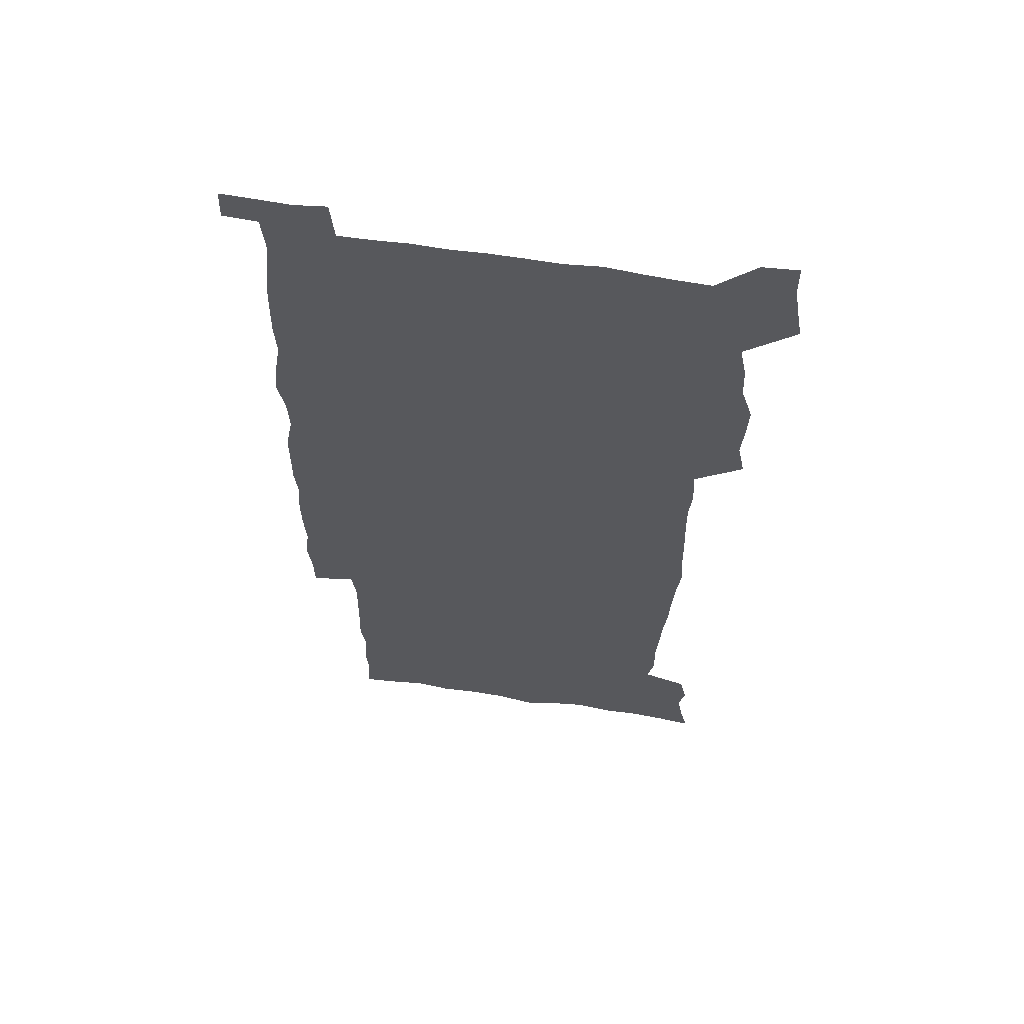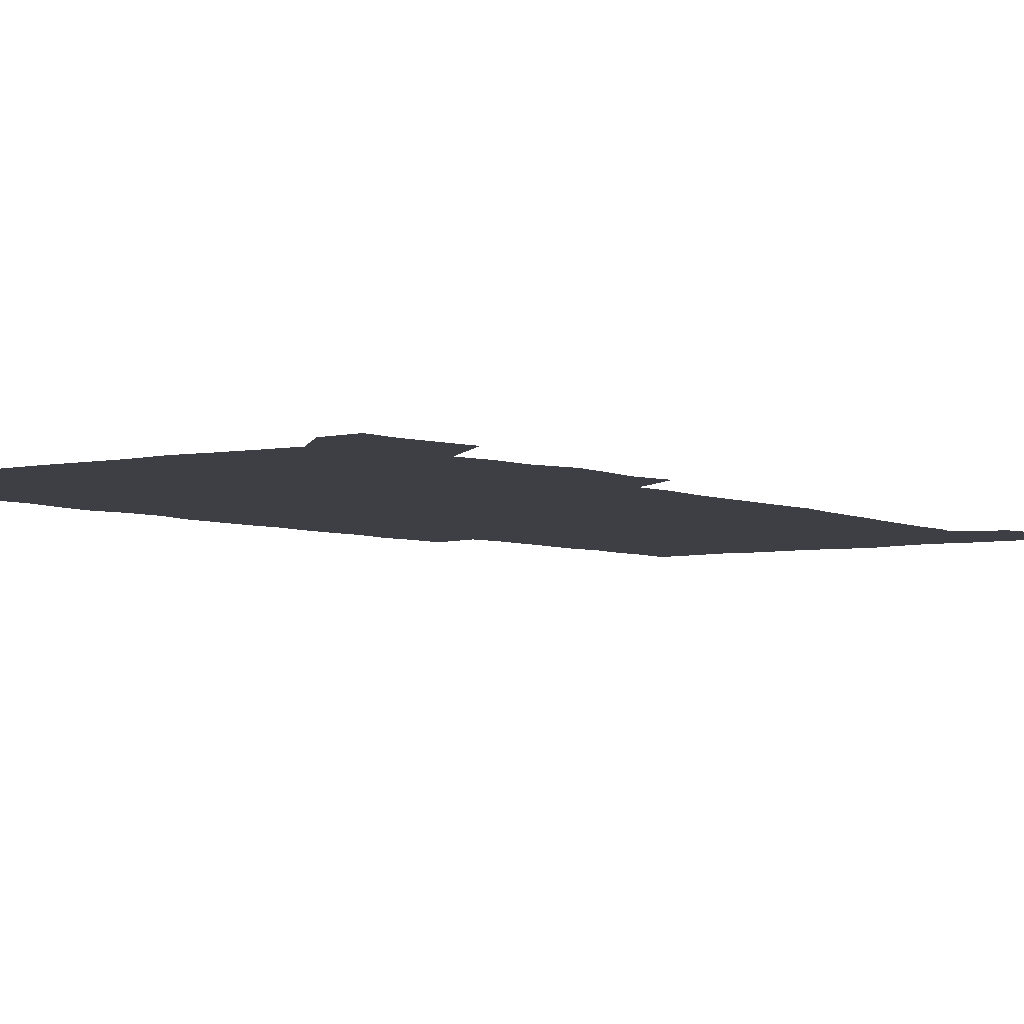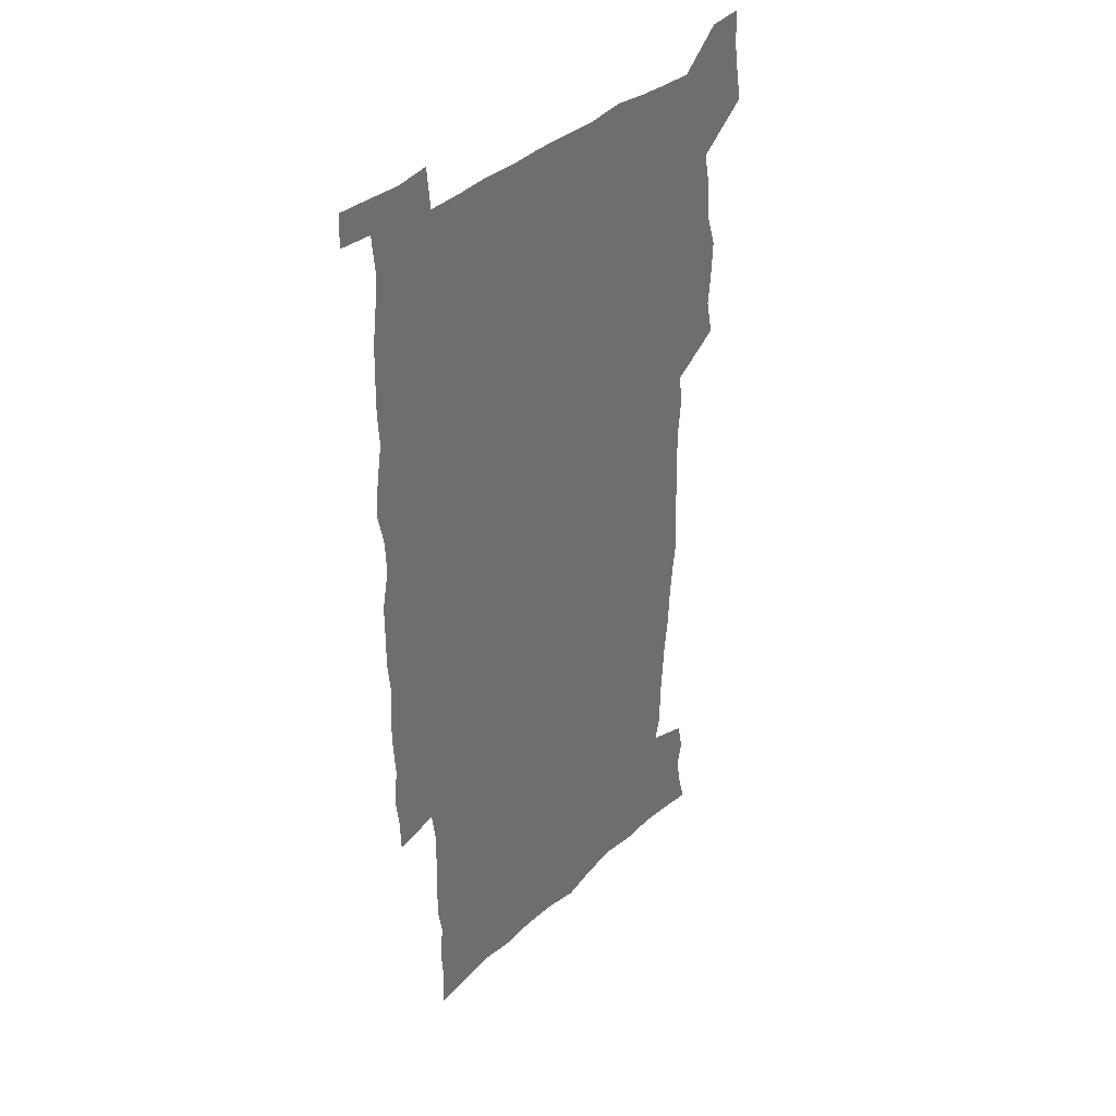
<metadata>
{"format":"obj","ext":"obj","renderer":"f3d","projection":"perspective","resolution":1024,"background":"white","views":[{"elev":60.7,"azim":-171.0,"up":"+Y"},{"elev":-4.5,"azim":-144.6,"up":"+Z"},{"elev":38.2,"azim":131.1,"up":"+Y"}]}
</metadata>
<code>
v 443.7 558.7 0
v 446.2 572.5 0
v 448.5 586.2 0
v 448.6 600.3 0
v 459.8 160.8 0
v 463.4 174.8 0
v 465.6 188.1 0
v 463.1 199.2 0
v 466 213 0
v 455.7 448.9 0
v 458.9 464.6 0
v 457.6 479.7 0
v 456.9 494.7 0
v 461.9 510.5 0
v 462.5 525.6 0
v 465.5 540.6 0
v 464.2 555.9 0
v 465 570.2 0
v 465 584.5 0
v 464 599.2 0
v 475 162.8 0
v 479.6 177.9 0
v 483.5 192.4 0
v 481 203.6 0
v 485.1 219.4 0
v 482.4 231.5 0
v 482.7 247 0
v 481.6 262 0
v 480.6 277.4 0
v 478.9 292.4 0
v 478.1 307.9 0
v 476.8 323.2 0
v 475 338.1 0
v 476 354.4 0
v 476.3 370.4 0
v 476.8 386.6 0
v 477 402.5 0
v 475.6 418.2 0
v 476.7 434.2 0
v 475.4 449.6 0
v 477.7 465.1 0
v 475.7 480.2 0
v 479 495.4 0
v 480.1 510.2 0
v 479.3 525 0
v 482.6 539.5 0
v 481.2 554.6 0
v 480.6 569.3 0
v 480.8 583.3 0
v 490.1 164.2 0
v 494.3 179.6 0
v 495.3 192.8 0
v 497.2 207.3 0
v 500 223.5 0
v 497.6 236.2 0
v 499.9 253 0
v 499 267.5 0
v 499.2 283.1 0
v 498.6 298 0
v 496.9 312.6 0
v 495.9 327.6 0
v 495.5 343 0
v 494.8 358.1 0
v 495.9 374.2 0
v 496 389.5 0
v 495.2 404.6 0
v 495.4 419.9 0
v 495.1 435.2 0
v 494.3 450.3 0
v 495.6 465.6 0
v 496.4 480.6 0
v 496.1 495.3 0
v 497.7 510 0
v 497.6 524.5 0
v 498.2 538.9 0
v 499 552.8 0
v 496.7 568.5 0
v 495.1 583.9 0
v 503.9 163.2 0
v 508.2 179.6 0
v 509.3 193.7 0
v 515.7 214 0
v 516 228 0
v 515.7 242.1 0
v 514.9 256 0
v 514.8 271 0
v 515.5 286.9 0
v 513.5 300.5 0
v 512.7 315.2 0
v 512.7 330.8 0
v 510.9 345 0
v 511.4 360.4 0
v 513.4 376.9 0
v 512.8 391.3 0
v 512.2 406 0
v 511.5 420.9 0
v 512.3 436.1 0
v 512.7 451.2 0
v 512.7 466 0
v 513.3 480.7 0
v 513 495.3 0
v 512.9 509.8 0
v 513.3 524.2 0
v 513.4 538.6 0
v 513.5 552.8 0
v 512.3 567.8 0
v 509.6 584.9 0
v 521.3 165.4 0
v 523.6 180.9 0
v 527.3 199.3 0
v 529.7 216.1 0
v 529.5 229.2 0
v 531.5 245.8 0
v 529.7 258.5 0
v 529.8 273.5 0
v 529.5 288.3 0
v 528.8 302.8 0
v 527.4 316.9 0
v 528.6 333.5 0
v 528.5 348.2 0
v 527.3 362.4 0
v 527.5 377.4 0
v 528.1 392.5 0
v 527.8 406.9 0
v 528 421.7 0
v 526.7 436.4 0
v 528 451.7 0
v 528.3 466.3 0
v 528.4 480.8 0
v 528.7 495.2 0
v 528.5 509.7 0
v 528.4 524 0
v 529.3 538 0
v 528.3 552.9 0
v 526.9 568.5 0
v 524.1 586.6 0
v 535.7 162.8 0
v 539.8 183.7 0
v 541.5 199.9 0
v 542.7 215.3 0
v 544.1 232 0
v 544.4 246.4 0
v 543.8 259.8 0
v 544.1 274.5 0
v 544.1 289.9 0
v 543.4 304.5 0
v 542.8 319.1 0
v 542.8 334.1 0
v 542.8 349.2 0
v 542.5 363.7 0
v 542.4 378.3 0
v 542.2 392.7 0
v 541.5 406.7 0
v 543.3 422.9 0
v 542.5 437.2 0
v 543 452.1 0
v 543 466.5 0
v 542.1 481 0
v 543.4 495.5 0
v 543.2 509.8 0
v 544 523.9 0
v 543.2 538.9 0
v 542.8 553.3 0
v 541.9 568.5 0
v 540.4 584.9 0
v 550.6 158.3 0
v 554.1 181.6 0
v 555.4 198.5 0
v 556.6 215.8 0
v 557.6 232.2 0
v 557.6 246.5 0
v 558.2 261.4 0
v 557.7 274.4 0
v 558.1 291.9 0
v 557.4 305.4 0
v 557.1 319.9 0
v 556.9 334.7 0
v 556.8 349.5 0
v 556.7 364.3 0
v 556.7 378.9 0
v 556.8 393.3 0
v 557.1 408.4 0
v 557.4 423 0
v 557.3 437.5 0
v 557.7 452.3 0
v 557.9 466.7 0
v 557.5 481.2 0
v 558.1 495.5 0
v 557.8 509.8 0
v 557.9 524 0
v 557.8 538.6 0
v 557.4 553.4 0
v 556.9 568.3 0
v 555.4 585.4 0
v 567.5 161.7 0
v 569.3 183 0
v 570.3 200.5 0
v 570.8 217.9 0
v 571.1 231.9 0
v 571.3 248 0
v 571.4 261.4 0
v 571.2 274.7 0
v 571.4 292.1 0
v 571.6 306.2 0
v 571.3 320.5 0
v 571.2 335.7 0
v 571 350.2 0
v 570.8 364.9 0
v 570.5 378.5 0
v 571.6 394.6 0
v 571.6 408.8 0
v 571.7 423 0
v 571.7 437.6 0
v 571.8 452 0
v 572.1 467 0
v 572.1 481.3 0
v 572.2 495.6 0
v 572.2 509.9 0
v 572 524.4 0
v 572.3 538.3 0
v 571.8 554.2 0
v 571.6 568.8 0
v 570.6 585.6 0
v 583.5 162.3 0
v 583.8 182.8 0
v 584.7 198.2 0
v 584.7 215.9 0
v 584.8 232.1 0
v 585.2 246.3 0
v 584.9 261.2 0
v 585 274.8 0
v 585.9 289.7 0
v 585.5 306.3 0
v 585.3 320.5 0
v 585.2 335.7 0
v 585.2 350.5 0
v 584.9 365.5 0
v 585.3 380.3 0
v 585.4 394.6 0
v 585.5 409.3 0
v 586 423.2 0
v 586.1 437.7 0
v 586.1 452.1 0
v 586.2 466.7 0
v 586.5 481.2 0
v 586.5 495.7 0
v 586.5 510 0
v 586.5 524.3 0
v 586.6 539.1 0
v 586.8 553.4 0
v 586.6 568.7 0
v 586.1 584.9 0
v 599.2 160.9 0
v 598.7 179.8 0
v 599.3 197.1 0
v 598.5 216.3 0
v 599 230.6 0
v 599.1 245.4 0
v 599.1 260.3 0
v 598.9 276.3 0
v 600 289.2 0
v 599.3 306.1 0
v 599.4 320.5 0
v 599.5 334.6 0
v 599.2 351 0
v 599.1 365.7 0
v 599.3 380.1 0
v 599.6 394.4 0
v 600.1 408.8 0
v 600.1 423.3 0
v 600.2 437.6 0
v 600.4 451.9 0
v 600.8 466.1 0
v 600.9 481.2 0
v 600.9 495.7 0
v 600.8 510.1 0
v 601 524.7 0
v 601 539 0
v 601.4 553.9 0
v 601.4 568.7 0
v 601.2 585.5 0
v 614.2 163.2 0
v 612.6 183.4 0
v 614.1 196.1 0
v 613.1 213.7 0
v 613.2 228.9 0
v 613.7 243.5 0
v 613.9 258.5 0
v 613.5 274.4 0
v 613.8 289 0
v 613 306 0
v 613.7 319.9 0
v 613.4 335.1 0
v 613.8 349.6 0
v 613.5 364.7 0
v 613.8 379.1 0
v 614.1 393.7 0
v 614.3 408.3 0
v 614.8 422.7 0
v 614.7 437.3 0
v 615.3 451.9 0
v 614.8 467.8 0
v 615.8 481.7 0
v 615.4 496 0
v 615.5 510.4 0
v 615.6 524.9 0
v 614.8 538.6 0
v 616 554.4 0
v 615.9 568.4 0
v 616.2 584.7 0
v 629.9 160.4 0
v 627.9 179.5 0
v 628.8 193.9 0
v 627.9 211 0
v 627.7 226.8 0
v 628.5 241.4 0
v 628.5 257 0
v 628.1 273 0
v 628.4 288.3 0
v 627.2 304.4 0
v 628.6 318.3 0
v 628.6 333.3 0
v 628.4 348.5 0
v 628.8 363.1 0
v 628.4 378.1 0
v 629.2 392.5 0
v 629.9 407.1 0
v 630.6 421.8 0
v 630.2 436.9 0
v 630.1 451.9 0
v 629 467 0
v 631 481.5 0
v 630.8 496 0
v 631.9 510.9 0
v 631.1 525.4 0
v 630.4 539.9 0
v 630.8 554.7 0
v 630.6 569.1 0
v 631.1 584.5 0
v 632.8 602.6 0
v 644.8 158.7 0
v 643.4 175.9 0
v 644.5 190.2 0
v 643.1 207.8 0
v 645.3 221.6 0
v 644.8 237.5 0
v 644.5 253.5 0
v 644.3 269.7 0
v 646.3 284.3 0
v 644.7 300.8 0
v 644.9 315.8 0
v 643.8 331.5 0
v 645.2 345.8 0
v 644.6 361.1 0
v 645.9 375.6 0
v 646.4 390.5 0
v 647.5 405.2 0
v 646.6 420.7 0
v 647 435.8 0
v 646.4 451.3 0
v 646.5 466.5 0
v 645.2 481.5 0
v 646 495.9 0
v 647.8 511.2 0
v 646.5 526 0
v 645.1 540.3 0
v 646.7 555.4 0
v 645.1 569.7 0
v 645.7 584.7 0
v 647.2 600.8 0
v 665.6 279.6 0
v 665.9 294.9 0
v 667.7 309.5 0
v 665.9 325.9 0
v 667 340.8 0
v 667.3 356.2 0
v 665.9 372.1 0
v 667.4 387 0
v 667.3 402.3 0
v 667.3 417.7 0
v 664 434.8 0
v 664.7 449.9 0
v 667.8 464.9 0
v 666.2 480.6 0
v 663.6 496.2 0
v 664.5 511.5 0
v 664.2 526.6 0
v 663.8 541.7 0
v 661.9 556.5 0
v 660.6 570.9 0
v 662.1 587.1 0
v 662.2 601.5 0
v 677.3 588.1 0
v 676.8 602.1 0
f 16 17 1
f 1 17 2
f 17 18 2
f 2 18 3
f 18 19 3
f 3 19 4
f 19 20 4
f 5 21 6
f 21 22 6
f 6 22 7
f 22 23 7
f 7 23 8
f 23 24 8
f 8 24 9
f 24 25 9
f 39 40 10
f 10 40 11
f 40 41 11
f 11 41 12
f 41 42 12
f 12 42 13
f 42 43 13
f 13 43 14
f 43 44 14
f 14 44 15
f 44 45 15
f 15 45 16
f 45 46 16
f 16 46 17
f 46 47 17
f 17 47 18
f 47 48 18
f 18 48 19
f 48 49 19
f 19 49 20
f 21 50 22
f 50 51 22
f 22 51 23
f 51 52 23
f 23 52 24
f 52 53 24
f 24 53 25
f 53 54 25
f 25 54 26
f 54 55 26
f 26 55 27
f 55 56 27
f 27 56 28
f 56 57 28
f 28 57 29
f 57 58 29
f 29 58 30
f 58 59 30
f 30 59 31
f 59 60 31
f 31 60 32
f 60 61 32
f 32 61 33
f 61 62 33
f 33 62 34
f 62 63 34
f 34 63 35
f 63 64 35
f 35 64 36
f 64 65 36
f 36 65 37
f 65 66 37
f 37 66 38
f 66 67 38
f 38 67 39
f 67 68 39
f 39 68 40
f 68 69 40
f 40 69 41
f 69 70 41
f 41 70 42
f 70 71 42
f 42 71 43
f 71 72 43
f 43 72 44
f 72 73 44
f 44 73 45
f 73 74 45
f 45 74 46
f 74 75 46
f 46 75 47
f 75 76 47
f 47 76 48
f 76 77 48
f 48 77 49
f 77 78 49
f 50 79 51
f 79 80 51
f 51 80 52
f 80 81 52
f 52 81 53
f 81 82 53
f 53 82 54
f 82 83 54
f 54 83 55
f 83 84 55
f 55 84 56
f 84 85 56
f 56 85 57
f 85 86 57
f 57 86 58
f 86 87 58
f 58 87 59
f 87 88 59
f 59 88 60
f 88 89 60
f 60 89 61
f 89 90 61
f 61 90 62
f 90 91 62
f 62 91 63
f 91 92 63
f 63 92 64
f 92 93 64
f 64 93 65
f 93 94 65
f 65 94 66
f 94 95 66
f 66 95 67
f 95 96 67
f 67 96 68
f 96 97 68
f 68 97 69
f 97 98 69
f 69 98 70
f 98 99 70
f 70 99 71
f 99 100 71
f 71 100 72
f 100 101 72
f 72 101 73
f 101 102 73
f 73 102 74
f 102 103 74
f 74 103 75
f 103 104 75
f 75 104 76
f 104 105 76
f 76 105 77
f 105 106 77
f 77 106 78
f 106 107 78
f 79 108 80
f 108 109 80
f 80 109 81
f 109 110 81
f 81 110 82
f 110 111 82
f 82 111 83
f 111 112 83
f 83 112 84
f 112 113 84
f 84 113 85
f 113 114 85
f 85 114 86
f 114 115 86
f 86 115 87
f 115 116 87
f 87 116 88
f 116 117 88
f 88 117 89
f 117 118 89
f 89 118 90
f 118 119 90
f 90 119 91
f 119 120 91
f 91 120 92
f 120 121 92
f 92 121 93
f 121 122 93
f 93 122 94
f 122 123 94
f 94 123 95
f 123 124 95
f 95 124 96
f 124 125 96
f 96 125 97
f 125 126 97
f 97 126 98
f 126 127 98
f 98 127 99
f 127 128 99
f 99 128 100
f 128 129 100
f 100 129 101
f 129 130 101
f 101 130 102
f 130 131 102
f 102 131 103
f 131 132 103
f 103 132 104
f 132 133 104
f 104 133 105
f 133 134 105
f 105 134 106
f 134 135 106
f 106 135 107
f 135 136 107
f 108 137 109
f 137 138 109
f 109 138 110
f 138 139 110
f 110 139 111
f 139 140 111
f 111 140 112
f 140 141 112
f 112 141 113
f 141 142 113
f 113 142 114
f 142 143 114
f 114 143 115
f 143 144 115
f 115 144 116
f 144 145 116
f 116 145 117
f 145 146 117
f 117 146 118
f 146 147 118
f 118 147 119
f 147 148 119
f 119 148 120
f 148 149 120
f 120 149 121
f 149 150 121
f 121 150 122
f 150 151 122
f 122 151 123
f 151 152 123
f 123 152 124
f 152 153 124
f 124 153 125
f 153 154 125
f 125 154 126
f 154 155 126
f 126 155 127
f 155 156 127
f 127 156 128
f 156 157 128
f 128 157 129
f 157 158 129
f 129 158 130
f 158 159 130
f 130 159 131
f 159 160 131
f 131 160 132
f 160 161 132
f 132 161 133
f 161 162 133
f 133 162 134
f 162 163 134
f 134 163 135
f 163 164 135
f 135 164 136
f 164 165 136
f 137 166 138
f 166 167 138
f 138 167 139
f 167 168 139
f 139 168 140
f 168 169 140
f 140 169 141
f 169 170 141
f 141 170 142
f 170 171 142
f 142 171 143
f 171 172 143
f 143 172 144
f 172 173 144
f 144 173 145
f 173 174 145
f 145 174 146
f 174 175 146
f 146 175 147
f 175 176 147
f 147 176 148
f 176 177 148
f 148 177 149
f 177 178 149
f 149 178 150
f 178 179 150
f 150 179 151
f 179 180 151
f 151 180 152
f 180 181 152
f 152 181 153
f 181 182 153
f 153 182 154
f 182 183 154
f 154 183 155
f 183 184 155
f 155 184 156
f 184 185 156
f 156 185 157
f 185 186 157
f 157 186 158
f 186 187 158
f 158 187 159
f 187 188 159
f 159 188 160
f 188 189 160
f 160 189 161
f 189 190 161
f 161 190 162
f 190 191 162
f 162 191 163
f 191 192 163
f 163 192 164
f 192 193 164
f 164 193 165
f 193 194 165
f 166 195 167
f 195 196 167
f 167 196 168
f 196 197 168
f 168 197 169
f 197 198 169
f 169 198 170
f 198 199 170
f 170 199 171
f 199 200 171
f 171 200 172
f 200 201 172
f 172 201 173
f 201 202 173
f 173 202 174
f 202 203 174
f 174 203 175
f 203 204 175
f 175 204 176
f 204 205 176
f 176 205 177
f 205 206 177
f 177 206 178
f 206 207 178
f 178 207 179
f 207 208 179
f 179 208 180
f 208 209 180
f 180 209 181
f 209 210 181
f 181 210 182
f 210 211 182
f 182 211 183
f 211 212 183
f 183 212 184
f 212 213 184
f 184 213 185
f 213 214 185
f 185 214 186
f 214 215 186
f 186 215 187
f 215 216 187
f 187 216 188
f 216 217 188
f 188 217 189
f 217 218 189
f 189 218 190
f 218 219 190
f 190 219 191
f 219 220 191
f 191 220 192
f 220 221 192
f 192 221 193
f 221 222 193
f 193 222 194
f 222 223 194
f 195 224 196
f 224 225 196
f 196 225 197
f 225 226 197
f 197 226 198
f 226 227 198
f 198 227 199
f 227 228 199
f 199 228 200
f 228 229 200
f 200 229 201
f 229 230 201
f 201 230 202
f 230 231 202
f 202 231 203
f 231 232 203
f 203 232 204
f 232 233 204
f 204 233 205
f 233 234 205
f 205 234 206
f 234 235 206
f 206 235 207
f 235 236 207
f 207 236 208
f 236 237 208
f 208 237 209
f 237 238 209
f 209 238 210
f 238 239 210
f 210 239 211
f 239 240 211
f 211 240 212
f 240 241 212
f 212 241 213
f 241 242 213
f 213 242 214
f 242 243 214
f 214 243 215
f 243 244 215
f 215 244 216
f 244 245 216
f 216 245 217
f 245 246 217
f 217 246 218
f 246 247 218
f 218 247 219
f 247 248 219
f 219 248 220
f 248 249 220
f 220 249 221
f 249 250 221
f 221 250 222
f 250 251 222
f 222 251 223
f 251 252 223
f 224 253 225
f 253 254 225
f 225 254 226
f 254 255 226
f 226 255 227
f 255 256 227
f 227 256 228
f 256 257 228
f 228 257 229
f 257 258 229
f 229 258 230
f 258 259 230
f 230 259 231
f 259 260 231
f 231 260 232
f 260 261 232
f 232 261 233
f 261 262 233
f 233 262 234
f 262 263 234
f 234 263 235
f 263 264 235
f 235 264 236
f 264 265 236
f 236 265 237
f 265 266 237
f 237 266 238
f 266 267 238
f 238 267 239
f 267 268 239
f 239 268 240
f 268 269 240
f 240 269 241
f 269 270 241
f 241 270 242
f 270 271 242
f 242 271 243
f 271 272 243
f 243 272 244
f 272 273 244
f 244 273 245
f 273 274 245
f 245 274 246
f 274 275 246
f 246 275 247
f 275 276 247
f 247 276 248
f 276 277 248
f 248 277 249
f 277 278 249
f 249 278 250
f 278 279 250
f 250 279 251
f 279 280 251
f 251 280 252
f 280 281 252
f 253 282 254
f 282 283 254
f 254 283 255
f 283 284 255
f 255 284 256
f 284 285 256
f 256 285 257
f 285 286 257
f 257 286 258
f 286 287 258
f 258 287 259
f 287 288 259
f 259 288 260
f 288 289 260
f 260 289 261
f 289 290 261
f 261 290 262
f 290 291 262
f 262 291 263
f 291 292 263
f 263 292 264
f 292 293 264
f 264 293 265
f 293 294 265
f 265 294 266
f 294 295 266
f 266 295 267
f 295 296 267
f 267 296 268
f 296 297 268
f 268 297 269
f 297 298 269
f 269 298 270
f 298 299 270
f 270 299 271
f 299 300 271
f 271 300 272
f 300 301 272
f 272 301 273
f 301 302 273
f 273 302 274
f 302 303 274
f 274 303 275
f 303 304 275
f 275 304 276
f 304 305 276
f 276 305 277
f 305 306 277
f 277 306 278
f 306 307 278
f 278 307 279
f 307 308 279
f 279 308 280
f 308 309 280
f 280 309 281
f 309 310 281
f 282 311 283
f 311 312 283
f 283 312 284
f 312 313 284
f 284 313 285
f 313 314 285
f 285 314 286
f 314 315 286
f 286 315 287
f 315 316 287
f 287 316 288
f 316 317 288
f 288 317 289
f 317 318 289
f 289 318 290
f 318 319 290
f 290 319 291
f 319 320 291
f 291 320 292
f 320 321 292
f 292 321 293
f 321 322 293
f 293 322 294
f 322 323 294
f 294 323 295
f 323 324 295
f 295 324 296
f 324 325 296
f 296 325 297
f 325 326 297
f 297 326 298
f 326 327 298
f 298 327 299
f 327 328 299
f 299 328 300
f 328 329 300
f 300 329 301
f 329 330 301
f 301 330 302
f 330 331 302
f 302 331 303
f 331 332 303
f 303 332 304
f 332 333 304
f 304 333 305
f 333 334 305
f 305 334 306
f 334 335 306
f 306 335 307
f 335 336 307
f 307 336 308
f 336 337 308
f 308 337 309
f 337 338 309
f 309 338 310
f 338 339 310
f 311 341 312
f 341 342 312
f 312 342 313
f 342 343 313
f 313 343 314
f 343 344 314
f 314 344 315
f 344 345 315
f 315 345 316
f 345 346 316
f 316 346 317
f 346 347 317
f 317 347 318
f 347 348 318
f 318 348 319
f 348 349 319
f 319 349 320
f 349 350 320
f 320 350 321
f 350 351 321
f 321 351 322
f 351 352 322
f 322 352 323
f 352 353 323
f 323 353 324
f 353 354 324
f 324 354 325
f 354 355 325
f 325 355 326
f 355 356 326
f 326 356 327
f 356 357 327
f 327 357 328
f 357 358 328
f 328 358 329
f 358 359 329
f 329 359 330
f 359 360 330
f 330 360 331
f 360 361 331
f 331 361 332
f 361 362 332
f 332 362 333
f 362 363 333
f 333 363 334
f 363 364 334
f 334 364 335
f 364 365 335
f 335 365 336
f 365 366 336
f 336 366 337
f 366 367 337
f 337 367 338
f 367 368 338
f 338 368 339
f 368 369 339
f 339 369 340
f 369 370 340
f 349 371 350
f 371 372 350
f 350 372 351
f 372 373 351
f 351 373 352
f 373 374 352
f 352 374 353
f 374 375 353
f 353 375 354
f 375 376 354
f 354 376 355
f 376 377 355
f 355 377 356
f 377 378 356
f 356 378 357
f 378 379 357
f 357 379 358
f 379 380 358
f 358 380 359
f 380 381 359
f 359 381 360
f 381 382 360
f 360 382 361
f 382 383 361
f 361 383 362
f 383 384 362
f 362 384 363
f 384 385 363
f 363 385 364
f 385 386 364
f 364 386 365
f 386 387 365
f 365 387 366
f 387 388 366
f 366 388 367
f 388 389 367
f 367 389 368
f 389 390 368
f 368 390 369
f 390 391 369
f 369 391 370
f 391 392 370
f 391 393 392
f 393 394 392

</code>
